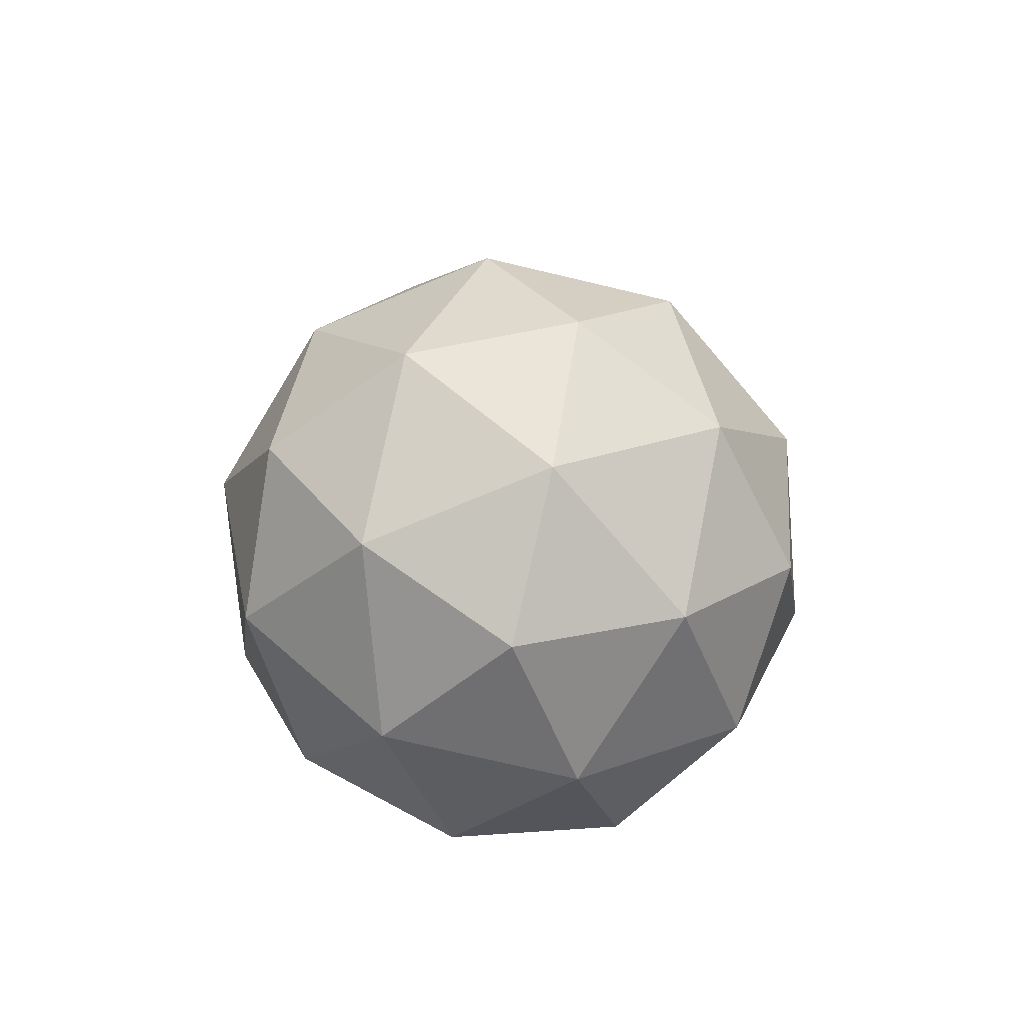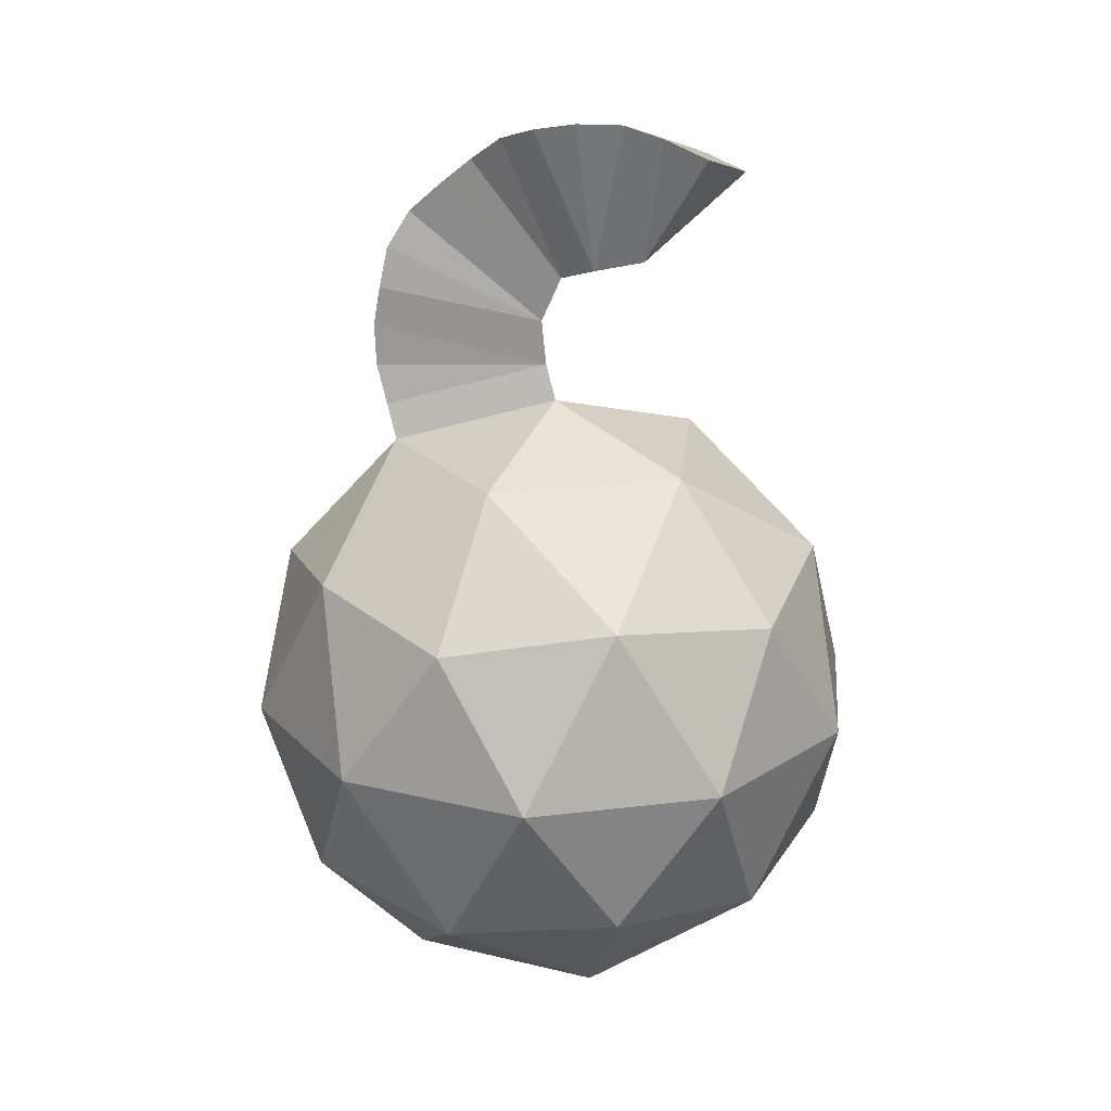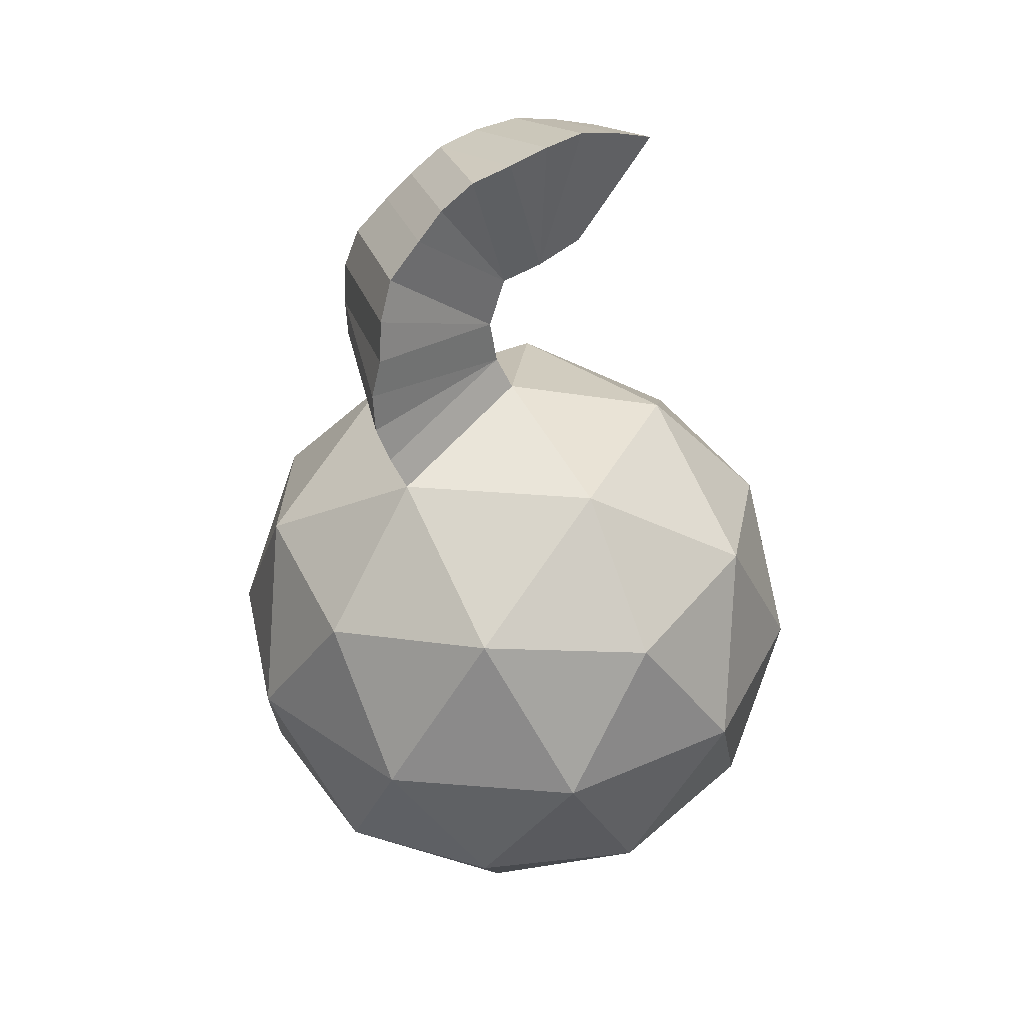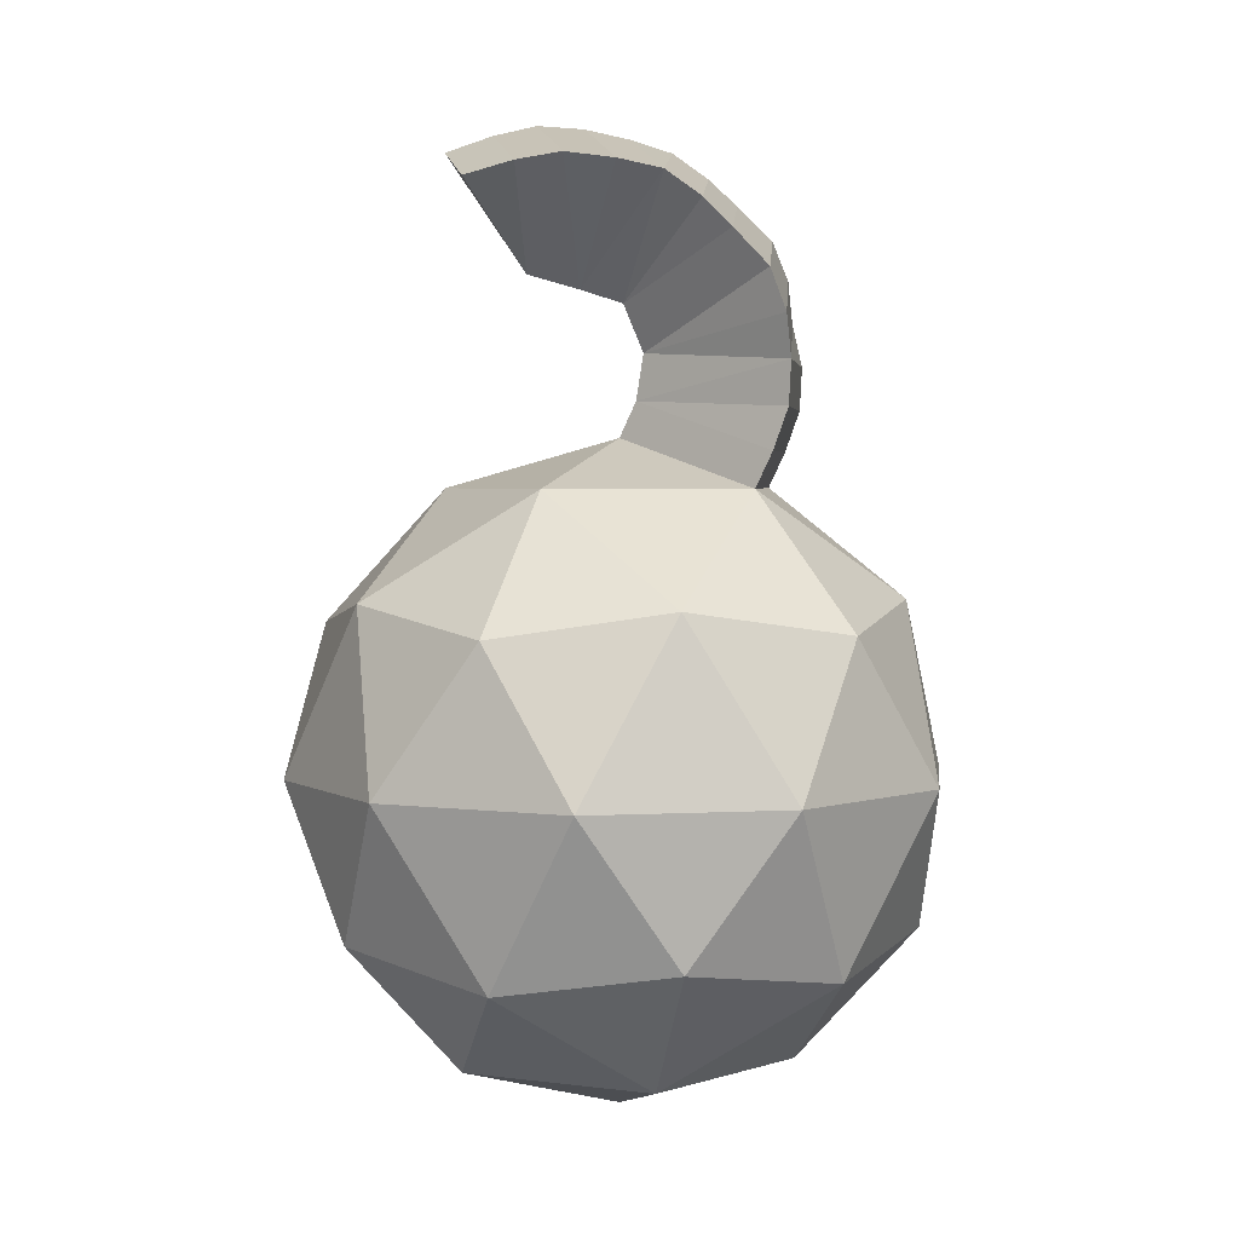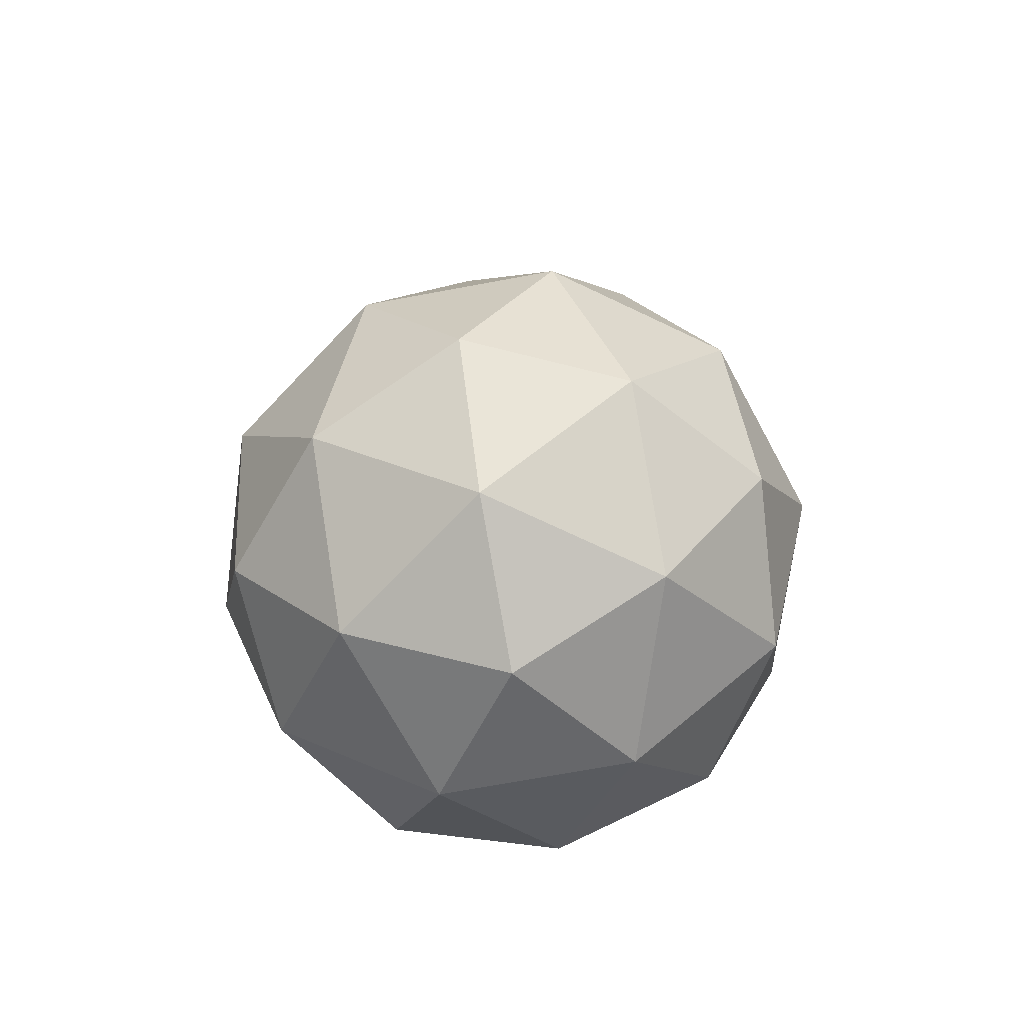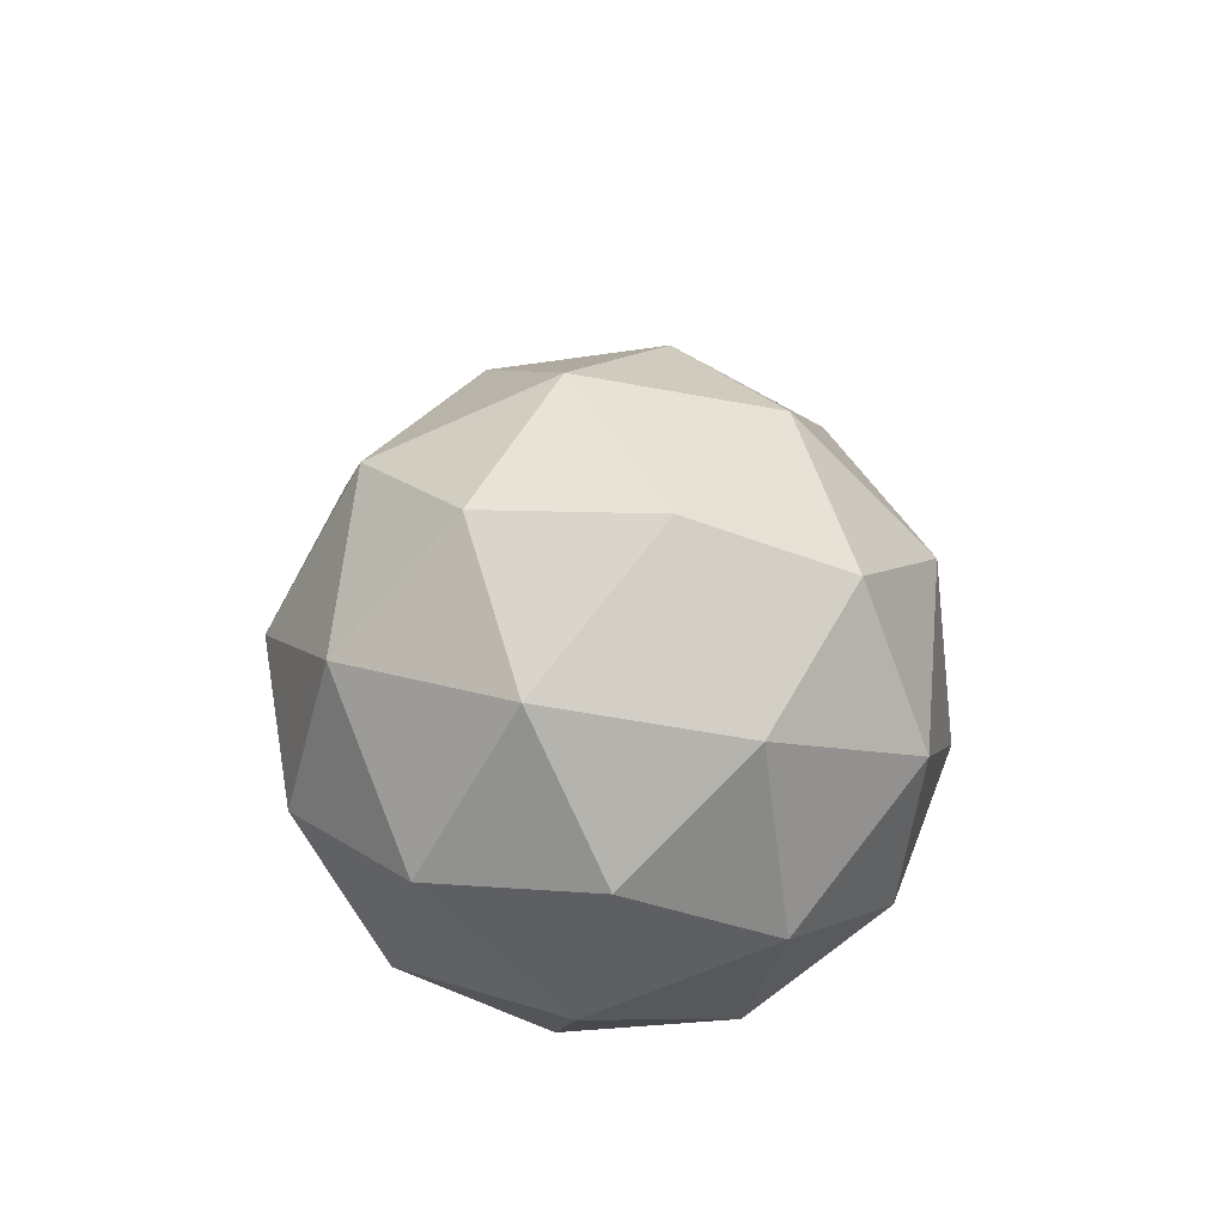
<metadata>
{"format":"obj","ext":"obj","renderer":"f3d","projection":"perspective","resolution":1024,"background":"white","views":[{"elev":-74.1,"azim":-103.3,"up":"+Y"},{"elev":21.3,"azim":113.5,"up":"+Y"},{"elev":36.3,"azim":60.1,"up":"+Y"},{"elev":3.2,"azim":-101.2,"up":"+Y"},{"elev":-70.8,"azim":-79.5,"up":"+Y"},{"elev":-60.8,"azim":79.4,"up":"+Y"}]}
</metadata>
<code>
o Bomb
v -0 -0.4975 -0
v 0.2442 -0.3109 0.1774
v -0.09328 -0.3109 0.2871
v -0.3019 -0.3109 -0
v -0.09328 -0.3109 -0.2871
v 0.2442 -0.3109 -0.1774
v 0.09328 -0.009063 0.2871
v -0.2442 -0.009063 0.1774
v -0.2442 -0.009063 -0.1774
v 0.09328 -0.009063 -0.2871
v 0.3019 -0.009065 -0
v -0 0.1775 -0
v -0.05483 -0.4471 0.1687
v 0.1435 -0.4471 0.1043
v 0.08872 -0.3374 0.273
v 0.2871 -0.3374 -0
v 0.1435 -0.4471 -0.1043
v -0.1774 -0.4471 -0
v -0.2323 -0.3374 0.1687
v -0.05483 -0.4471 -0.1687
v -0.2323 -0.3374 -0.1687
v 0.08872 -0.3374 -0.273
v 0.321 -0.16 0.1043
v 0.321 -0.16 -0.1043
v -0 -0.16 0.3375
v 0.1984 -0.16 0.273
v -0.321 -0.16 0.1043
v -0.1984 -0.16 0.273
v -0.1984 -0.16 -0.273
v -0.321 -0.16 -0.1043
v 0.1984 -0.16 -0.273
v -0 -0.16 -0.3375
v 0.2323 0.01744 0.1687
v -0.08872 0.01744 0.273
v -0.2871 0.01744 -0
v -0.08872 0.01744 -0.273
v 0.2323 0.01744 -0.1687
v 0.05483 0.1271 0.1687
v 0.1774 0.1271 -0
v -0.1435 0.1271 0.1043
v -0.1435 0.1271 -0.1043
v 0.05483 0.1271 -0.1687
v -0.009015 0.2142 0.01513
v 0.04581 0.1638 0.1839
v -0.1526 0.1638 0.1194
v 0.04121 0.2063 0.1981
v -0.1572 0.2063 0.1336
v 0.04051 0.2512 0.2002
v -0.1579 0.2512 0.1357
v 0.04363 0.295 0.1906
v -0.01252 0.2617 0.02186
v 0.03592 0.3389 0.1839
v -0.1656 0.295 0.129
v -0.1597 0.3384 0.1141
v 0.02169 0.3779 0.1635
v -0.01683 0.3106 0.000593
v -0.1497 0.376 0.08002
v 0.01657 0.4122 0.1253
v -0.1401 0.4051 0.05282
v 0.011 0.438 0.09396
v -0.1358 0.431 0.01625
v 0.01533 0.4639 0.05739
v 0.02376 0.4777 0.0154
v -0.008399 0.3244 -0.0414
v 0.02095 0.4864 -0.03149
v -0.1386 0.4397 -0.03064
v -0.1318 0.4453 -0.08056
v 0.01175 0.4873 -0.08133
v -0.1211 0.4376 -0.1253
v 0.01057 0.4762 -0.126
v -0.01441 0.3383 -0.09647
v -0.112 0.423 -0.1739
v 0.007653 0.458 -0.1745
f 1 14 13
f 2 14 16
f 1 13 18
f 1 18 20
f 1 20 17
f 2 16 23
f 3 15 25
f 4 19 27
f 5 21 29
f 6 22 31
f 2 23 26
f 3 25 28
f 4 27 30
f 5 29 32
f 6 31 24
f 7 33 38
f 8 34 40
f 9 35 41
f 10 36 42
f 11 37 39
f 39 42 12
f 39 37 42
f 37 10 42
f 42 41 12
f 42 36 41
f 36 9 41
f 41 40 12
f 41 35 40
f 35 8 40
f 40 34 38
f 34 7 38
f 38 39 12
f 38 33 39
f 33 11 39
f 24 37 11
f 24 31 37
f 31 10 37
f 32 36 10
f 32 29 36
f 29 9 36
f 30 35 9
f 30 27 35
f 27 8 35
f 28 34 8
f 28 25 34
f 25 7 34
f 26 33 7
f 26 23 33
f 23 11 33
f 31 32 10
f 31 22 32
f 22 5 32
f 29 30 9
f 29 21 30
f 21 4 30
f 27 28 8
f 27 19 28
f 19 3 28
f 25 26 7
f 25 15 26
f 15 2 26
f 23 24 11
f 23 16 24
f 16 6 24
f 17 22 6
f 17 20 22
f 20 5 22
f 20 21 5
f 20 18 21
f 18 4 21
f 18 19 4
f 18 13 19
f 13 3 19
f 16 17 6
f 16 14 17
f 14 1 17
f 13 15 3
f 13 14 15
f 14 2 15
f 40 38 44 45
f 12 40 45 43
f 38 12 43 44
f 45 44 46 47
f 43 45 47
f 44 43 46
f 43 47 49
f 43 49 51
f 46 43 48
f 47 46 48 49
f 51 49 53
f 48 43 51 50
f 49 48 50
f 51 53 54
f 49 50 52 53
f 50 51 52
f 52 51 55
f 53 52 55 54
f 51 54 57 56
f 55 51 56 58
f 54 55 58 57
f 56 57 59
f 58 56 60
f 57 58 60 59
f 56 59 61
f 56 61 64
f 60 56 62
f 59 60 62 61
f 64 61 66
f 62 56 64 63
f 61 62 63
f 64 66 67
f 61 63 65 66
f 63 64 65
f 64 67 69 71
f 65 64 68
f 66 65 68 67
f 71 69 72
f 68 64 71 70
f 67 68 70 69
f 72 73 71
f 70 71 73
f 69 70 73 72

</code>
